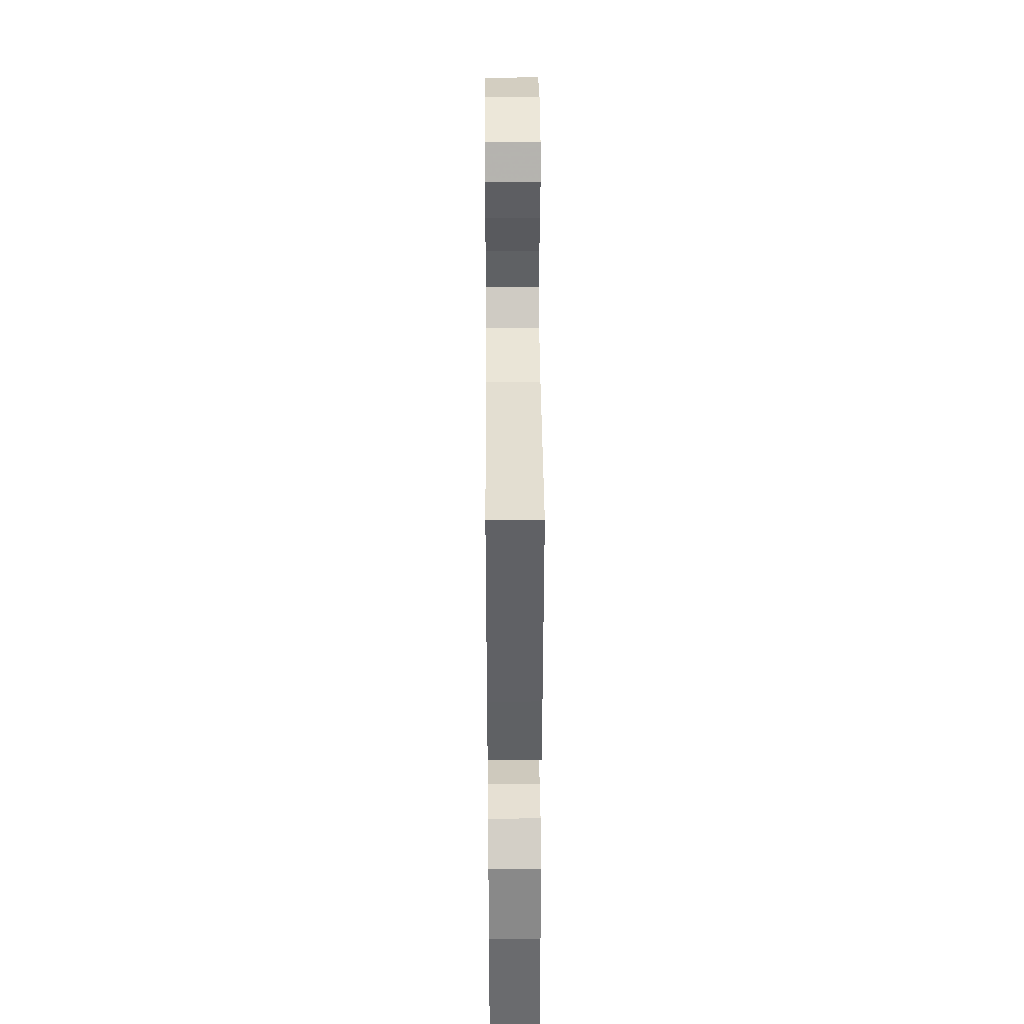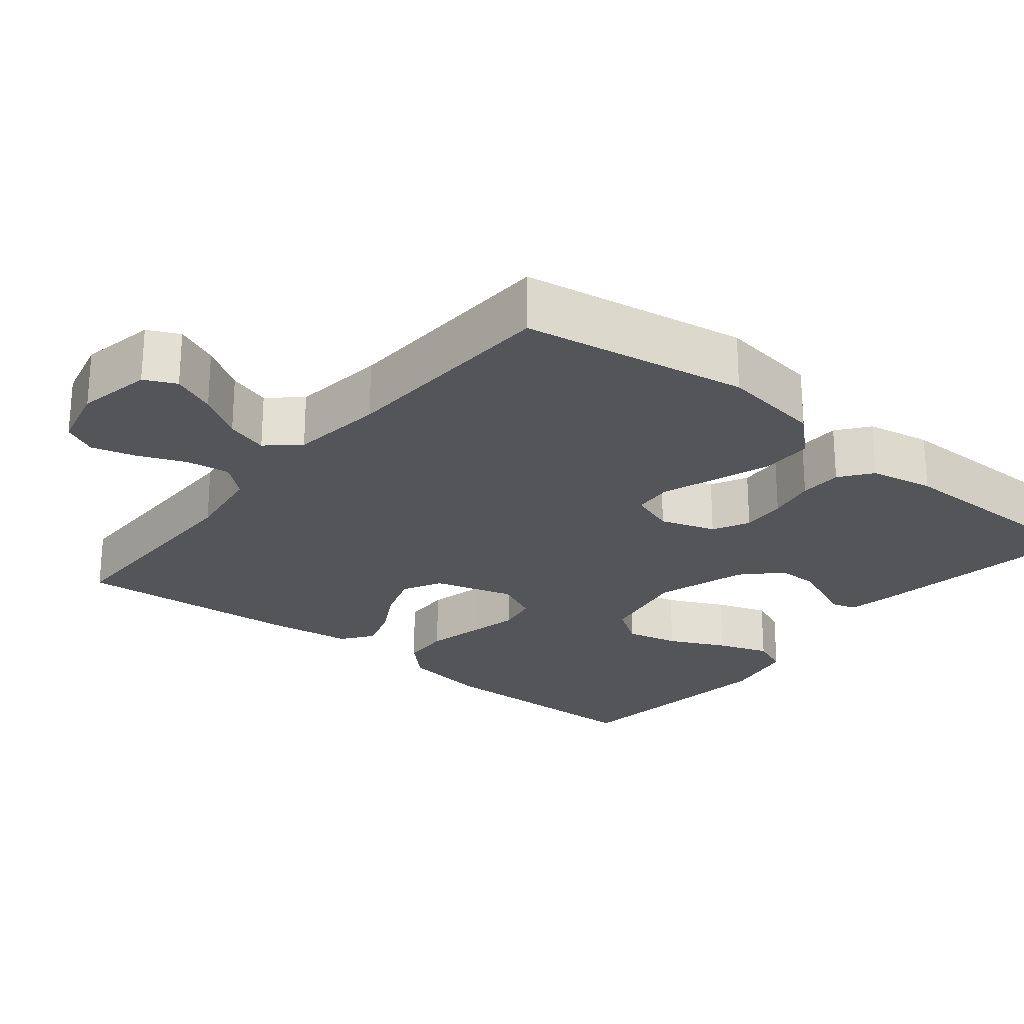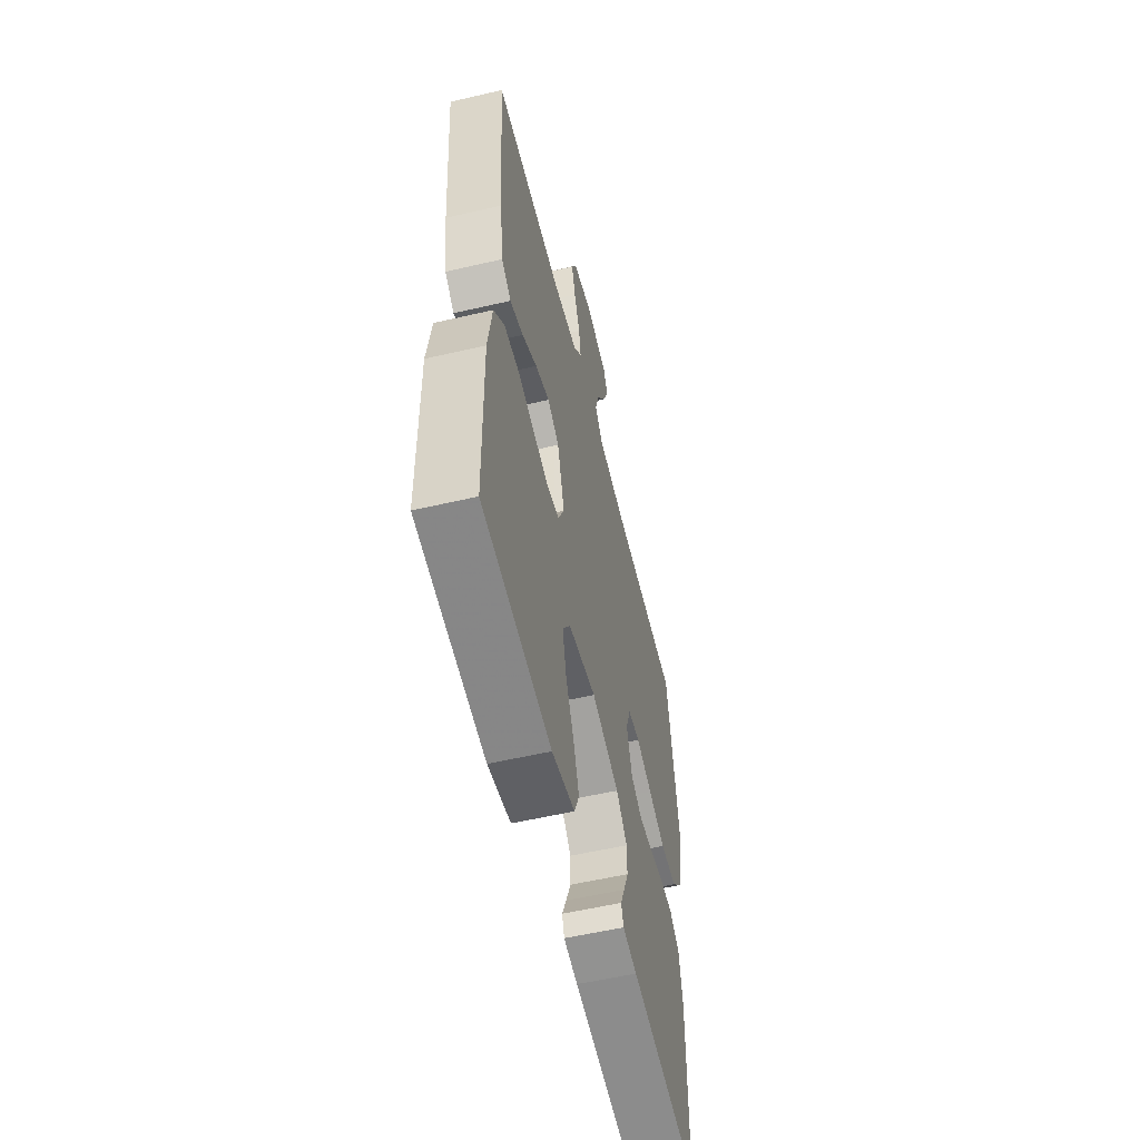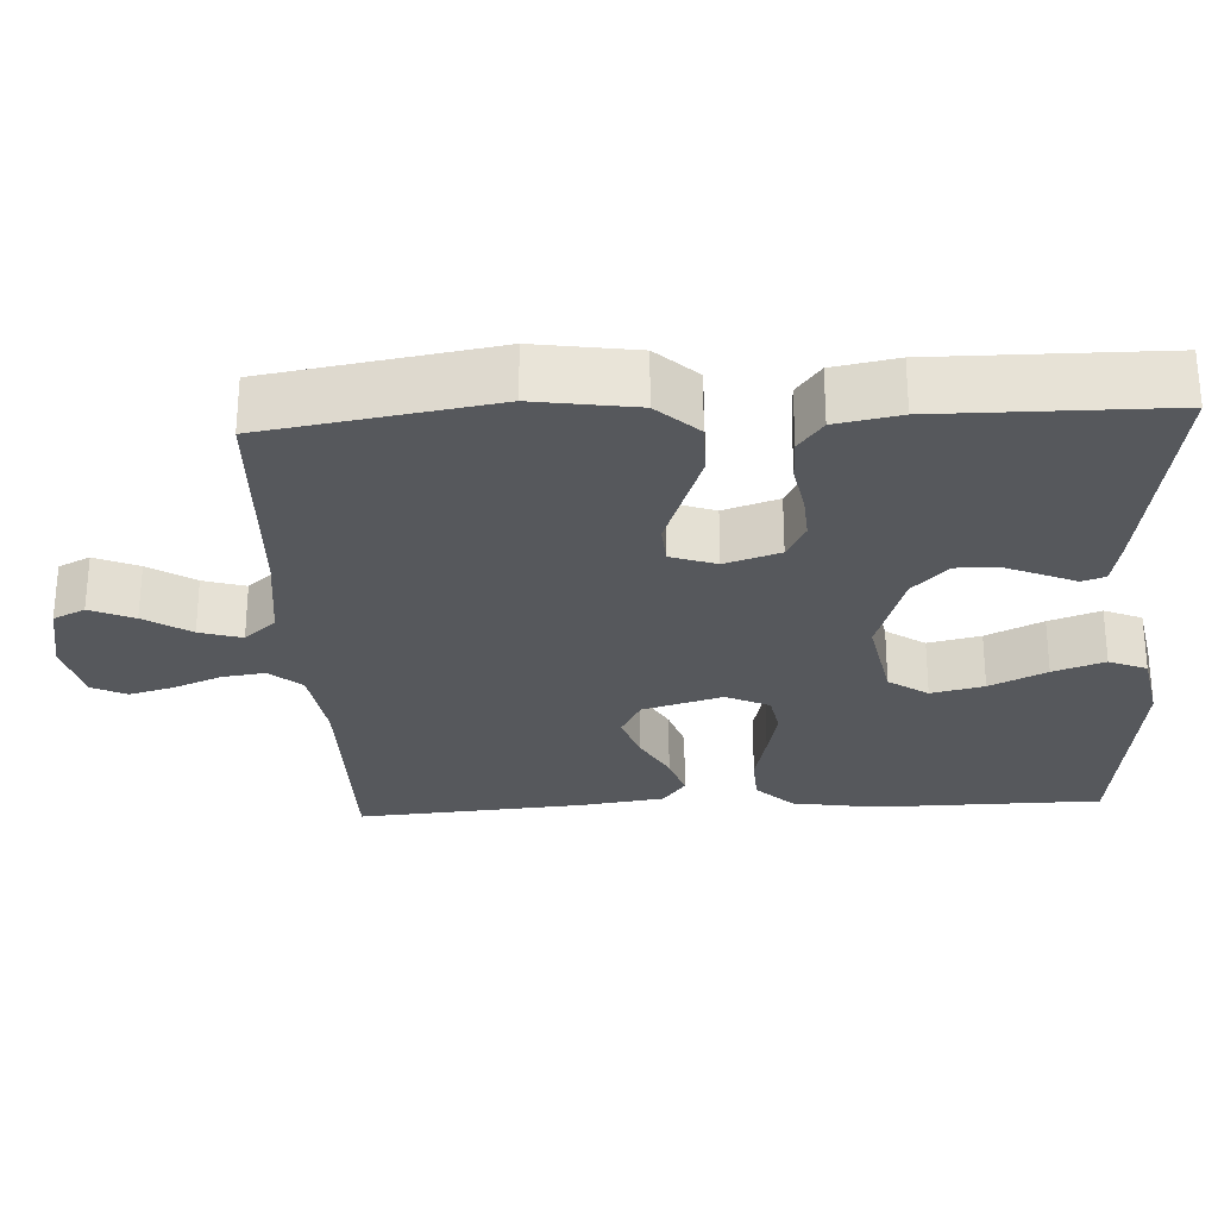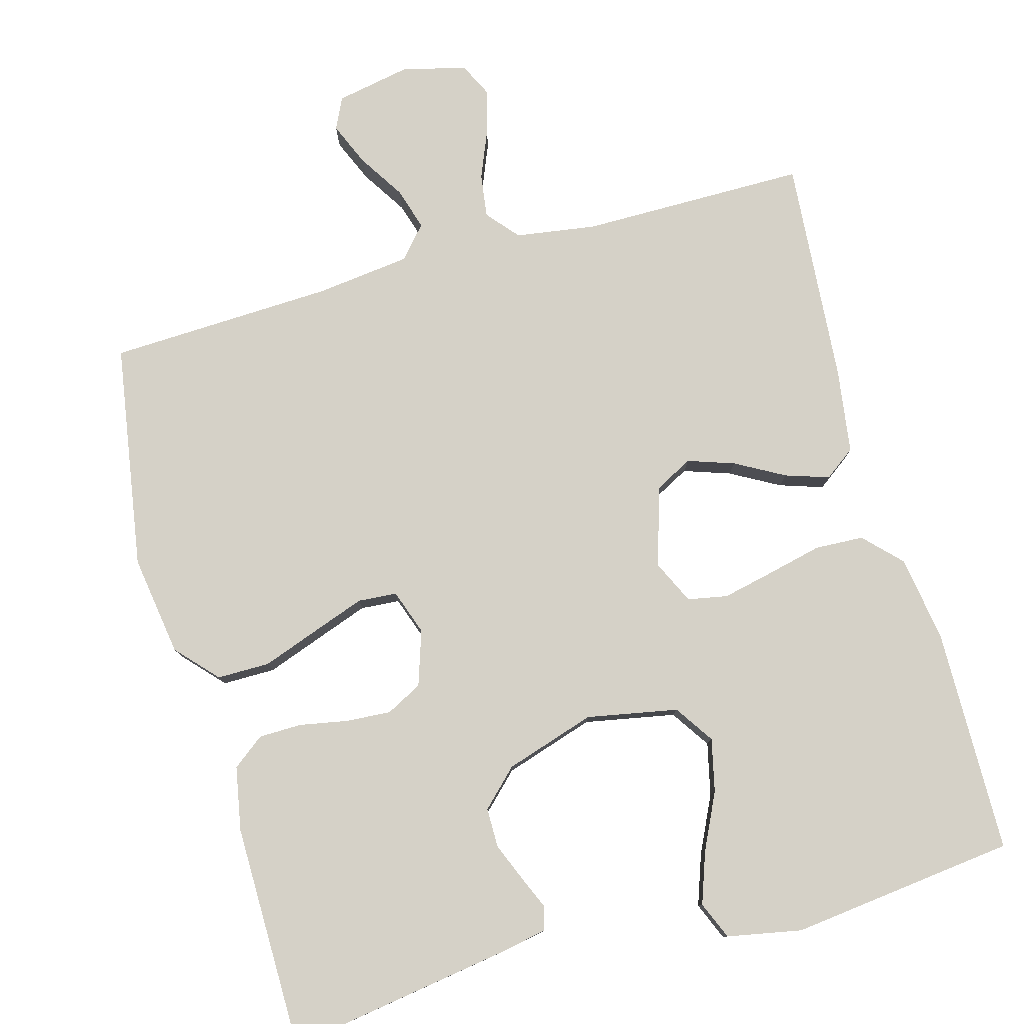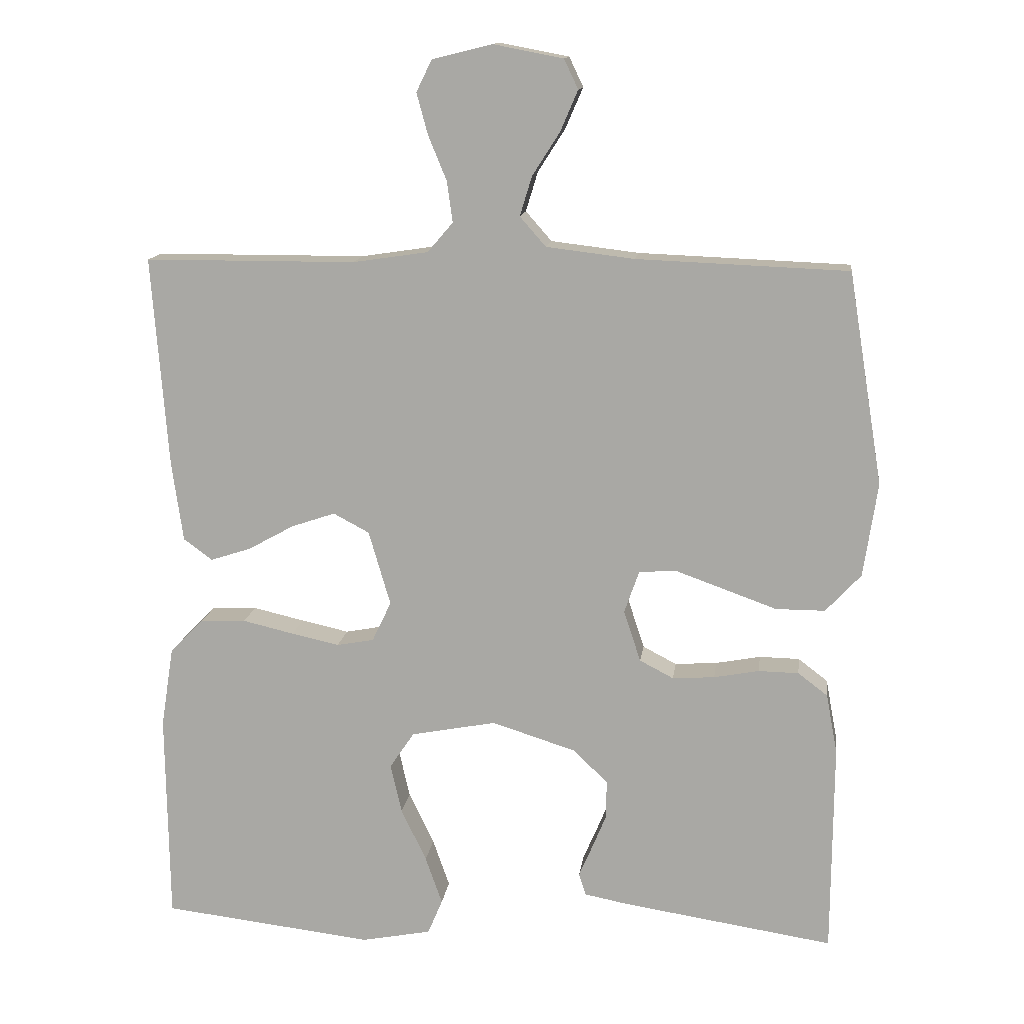
<metadata>
{"format":"obj","ext":"obj","renderer":"f3d","projection":"perspective","resolution":1024,"background":"white","views":[{"elev":35.8,"azim":-90.4,"up":"+Z"},{"elev":-24.5,"azim":50.9,"up":"+Y"},{"elev":-56.0,"azim":-76.3,"up":"+Z"},{"elev":-27.8,"azim":93.0,"up":"+Y"},{"elev":79.2,"azim":164.5,"up":"+Y"},{"elev":13.5,"azim":7.4,"up":"+Z"}]}
</metadata>
<code>
v -0.5 0.07 0.5
v -0.2 0.07 0.501
v -0.093 0.07 0.517
v -0.057 0.07 0.559
v -0.065 0.07 0.617
v -0.091 0.07 0.68
v -0.107 0.07 0.739
v -0.085 0.07 0.784
v 0 0.07 0.805
v 0.099 0.07 0.786
v 0.119 0.07 0.744
v 0.094 0.07 0.686
v 0.055 0.07 0.625
v 0.038 0.07 0.569
v 0.075 0.07 0.527
v 0.2 0.07 0.512
v 0.5 0.07 0.5
v 0.549 0.07 0.2
v 0.529 0.07 0.066
v 0.479 0.07 0.012
v 0.409 0.07 0.012
v 0.334 0.07 0.039
v 0.264 0.07 0.064
v 0.212 0.07 0.06
v 0.191 0.07 0
v 0.215 0.07 -0.073
v 0.263 0.07 -0.098
v 0.323 0.07 -0.094
v 0.387 0.07 -0.082
v 0.444 0.07 -0.083
v 0.486 0.07 -0.115
v 0.502 0.07 -0.2
v 0.5 0.07 -0.5
v 0.2 0.07 -0.454
v 0.138 0.07 -0.442
v 0.128 0.07 -0.411
v 0.147 0.07 -0.367
v 0.168 0.07 -0.316
v 0.168 0.07 -0.263
v 0.12 0.07 -0.216
v 0 0.07 -0.178
v -0.121 0.07 -0.201
v -0.156 0.07 -0.253
v -0.14 0.07 -0.323
v -0.104 0.07 -0.398
v -0.08 0.07 -0.466
v -0.101 0.07 -0.516
v -0.2 0.07 -0.535
v -0.5 0.07 -0.5
v -0.504 0.07 -0.2
v -0.486 0.07 -0.086
v -0.439 0.07 -0.038
v -0.374 0.07 -0.035
v -0.301 0.07 -0.052
v -0.233 0.07 -0.067
v -0.18 0.07 -0.057
v -0.153 0.07 0
v -0.184 0.07 0.106
v -0.235 0.07 0.133
v -0.297 0.07 0.112
v -0.362 0.07 0.076
v -0.42 0.07 0.057
v -0.461 0.07 0.087
v -0.477 0.07 0.2
v -0.5 0 0.5
v -0.2 0 0.501
v -0.093 0 0.517
v -0.057 0 0.559
v -0.065 0 0.617
v -0.091 0 0.68
v -0.107 0 0.739
v -0.085 0 0.784
v 0 0 0.805
v 0.099 0 0.786
v 0.119 0 0.744
v 0.094 0 0.686
v 0.055 0 0.625
v 0.038 0 0.569
v 0.075 0 0.527
v 0.2 0 0.512
v 0.5 0 0.5
v 0.549 0 0.2
v 0.529 0 0.066
v 0.479 0 0.012
v 0.409 0 0.012
v 0.334 0 0.039
v 0.264 0 0.064
v 0.212 0 0.06
v 0.191 0 0
v 0.215 0 -0.073
v 0.263 0 -0.098
v 0.323 0 -0.094
v 0.387 0 -0.082
v 0.444 0 -0.083
v 0.486 0 -0.115
v 0.502 0 -0.2
v 0.5 0 -0.5
v 0.2 0 -0.454
v 0.138 0 -0.442
v 0.128 0 -0.411
v 0.147 0 -0.367
v 0.168 0 -0.316
v 0.168 0 -0.263
v 0.12 0 -0.216
v 0 0 -0.178
v -0.121 0 -0.201
v -0.156 0 -0.253
v -0.14 0 -0.323
v -0.104 0 -0.398
v -0.08 0 -0.466
v -0.101 0 -0.516
v -0.2 0 -0.535
v -0.5 0 -0.5
v -0.504 0 -0.2
v -0.486 0 -0.086
v -0.439 0 -0.038
v -0.374 0 -0.035
v -0.301 0 -0.052
v -0.233 0 -0.067
v -0.18 0 -0.057
v -0.153 0 0
v -0.184 0 0.106
v -0.235 0 0.133
v -0.297 0 0.112
v -0.362 0 0.076
v -0.42 0 0.057
v -0.461 0 0.087
v -0.477 0 0.2
f 64 1 2
f 63 64 2
f 62 63 2
f 61 62 2
f 60 61 2
f 59 60 2 3
f 58 59 3 4
f 57 58 4
f 52 53 54
f 51 52 54
f 50 51 54
f 49 50 54
f 48 49 54
f 47 48 54
f 46 47 54
f 45 46 54
f 44 45 54
f 43 44 54 55
f 42 43 55 56
f 35 36 37
f 34 35 37
f 33 34 37
f 32 33 37
f 31 32 37
f 30 31 37
f 29 30 37
f 28 29 37
f 27 28 37 38
f 26 27 38 39
f 20 21 22
f 19 20 22
f 18 19 22
f 17 18 22
f 16 17 22
f 15 16 22 23
f 14 15 23 24
f 11 12 13
f 10 11 13
f 9 10 13
f 8 9 13
f 7 8 13
f 6 7 13
f 5 6 13
f 4 5 13 14
f 14 24 25
f 4 14 25
f 57 4 25
f 57 25 26
f 56 57 26
f 42 56 26
f 41 42 26
f 26 39 40
f 26 40 41
f 66 65 128
f 66 128 127
f 66 127 126
f 66 126 125
f 66 125 124
f 67 66 124 123
f 68 67 123 122
f 68 122 121
f 118 117 116
f 118 116 115
f 118 115 114
f 118 114 113
f 118 113 112
f 118 112 111
f 118 111 110
f 118 110 109
f 118 109 108
f 119 118 108 107
f 120 119 107 106
f 101 100 99
f 101 99 98
f 101 98 97
f 101 97 96
f 101 96 95
f 101 95 94
f 101 94 93
f 101 93 92
f 102 101 92 91
f 103 102 91 90
f 86 85 84
f 86 84 83
f 86 83 82
f 86 82 81
f 86 81 80
f 87 86 80 79
f 88 87 79 78
f 77 76 75
f 77 75 74
f 77 74 73
f 77 73 72
f 77 72 71
f 77 71 70
f 77 70 69
f 78 77 69 68
f 89 88 78
f 89 78 68
f 89 68 121
f 90 89 121
f 90 121 120
f 90 120 106
f 90 106 105
f 104 103 90
f 105 104 90
f 1 65 66 2
f 2 66 67 3
f 3 67 68 4
f 4 68 69 5
f 5 69 70 6
f 6 70 71 7
f 7 71 72 8
f 8 72 73 9
f 9 73 74 10
f 10 74 75 11
f 11 75 76 12
f 12 76 77 13
f 13 77 78 14
f 14 78 79 15
f 15 79 80 16
f 16 80 81 17
f 17 81 82 18
f 18 82 83 19
f 19 83 84 20
f 20 84 85 21
f 21 85 86 22
f 22 86 87 23
f 23 87 88 24
f 24 88 89 25
f 25 89 90 26
f 26 90 91 27
f 27 91 92 28
f 28 92 93 29
f 29 93 94 30
f 30 94 95 31
f 31 95 96 32
f 32 96 97 33
f 33 97 98 34
f 34 98 99 35
f 35 99 100 36
f 36 100 101 37
f 37 101 102 38
f 38 102 103 39
f 39 103 104 40
f 40 104 105 41
f 41 105 106 42
f 42 106 107 43
f 43 107 108 44
f 44 108 109 45
f 45 109 110 46
f 46 110 111 47
f 47 111 112 48
f 48 112 113 49
f 49 113 114 50
f 50 114 115 51
f 51 115 116 52
f 52 116 117 53
f 53 117 118 54
f 54 118 119 55
f 55 119 120 56
f 56 120 121 57
f 57 121 122 58
f 58 122 123 59
f 59 123 124 60
f 60 124 125 61
f 61 125 126 62
f 62 126 127 63
f 63 127 128 64
f 64 128 65 1

</code>
